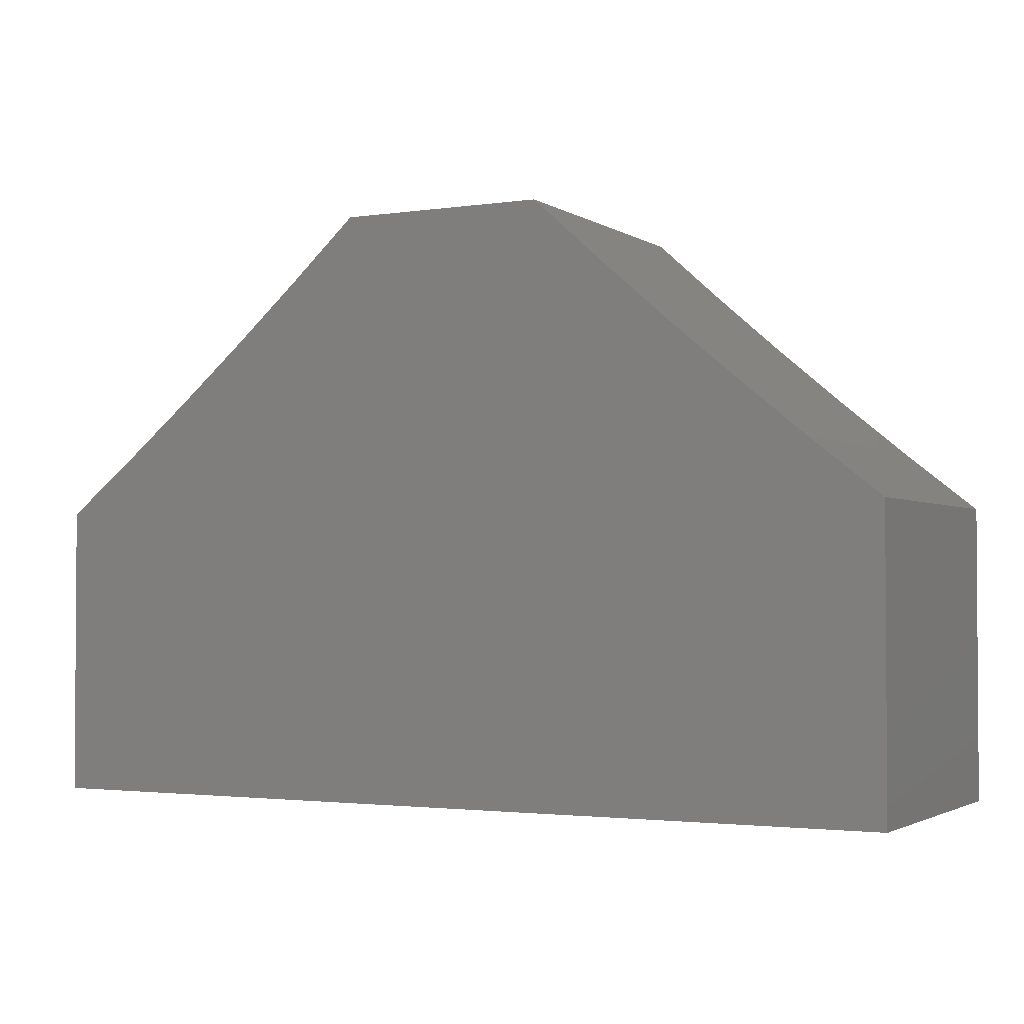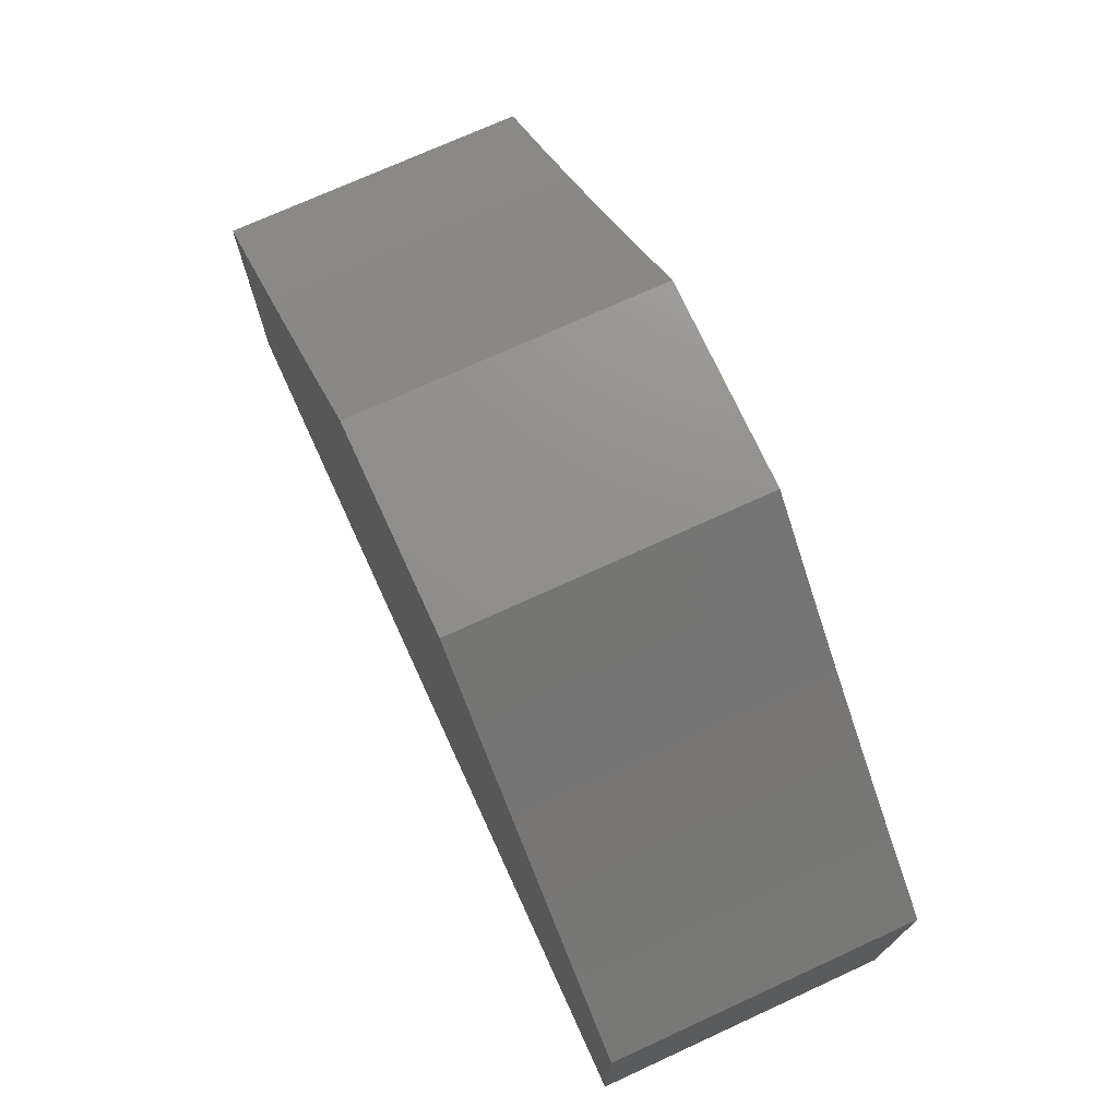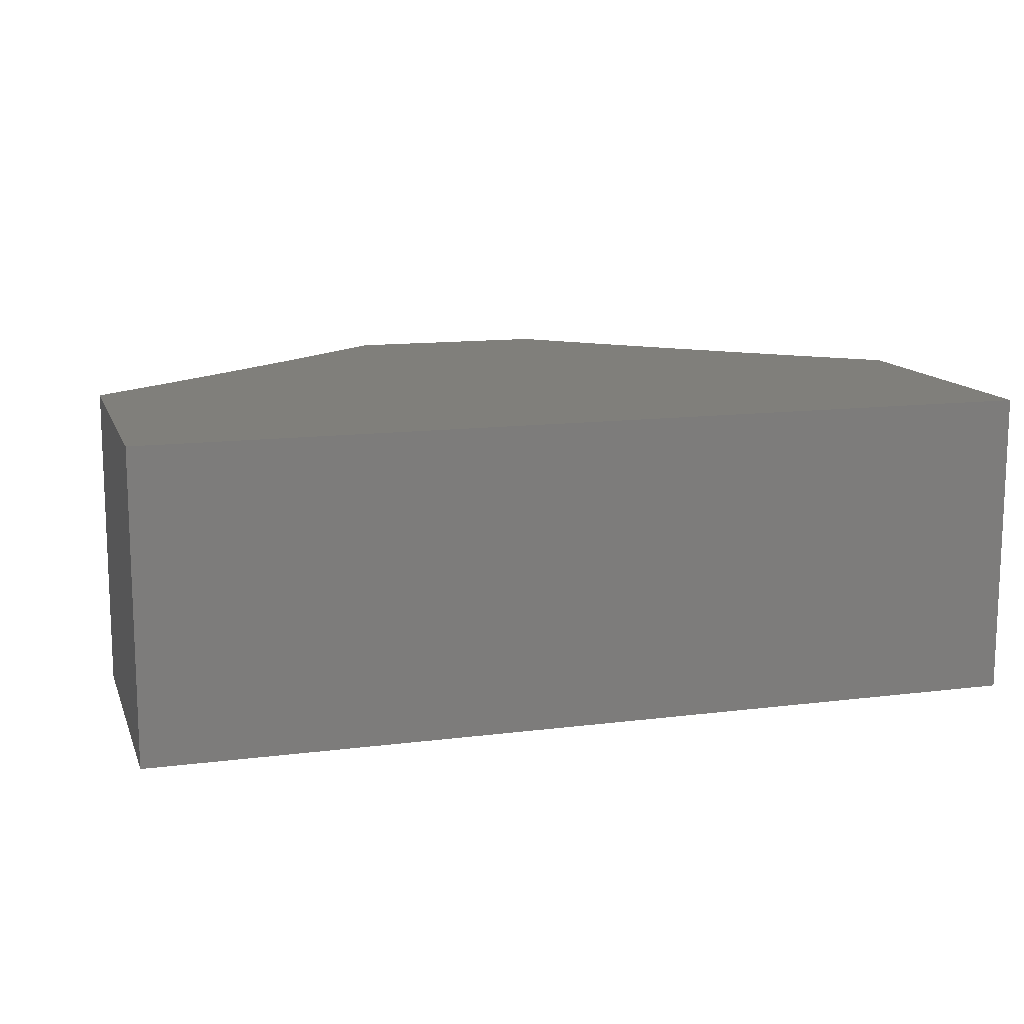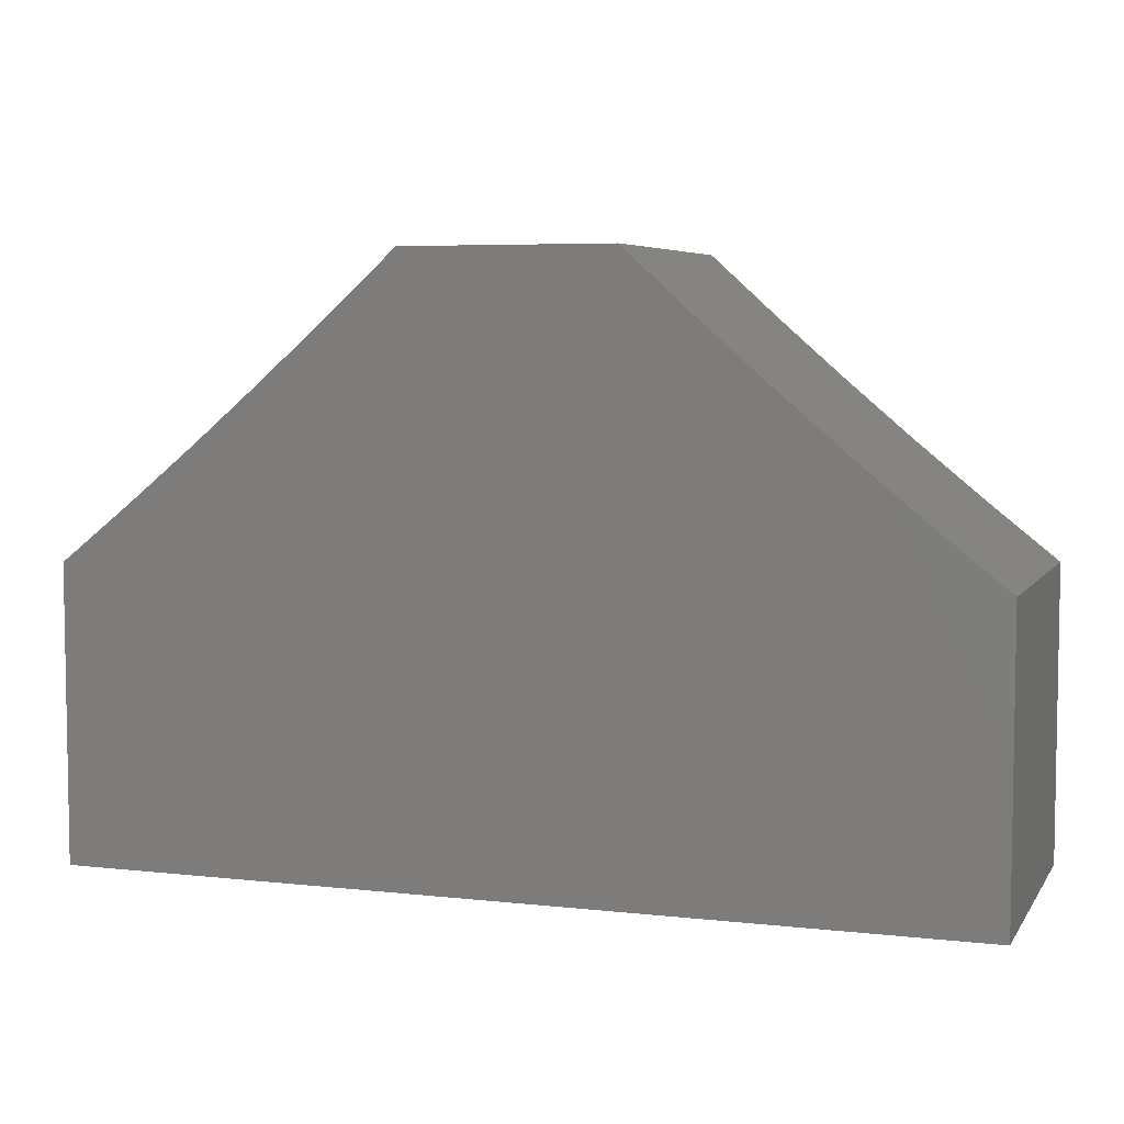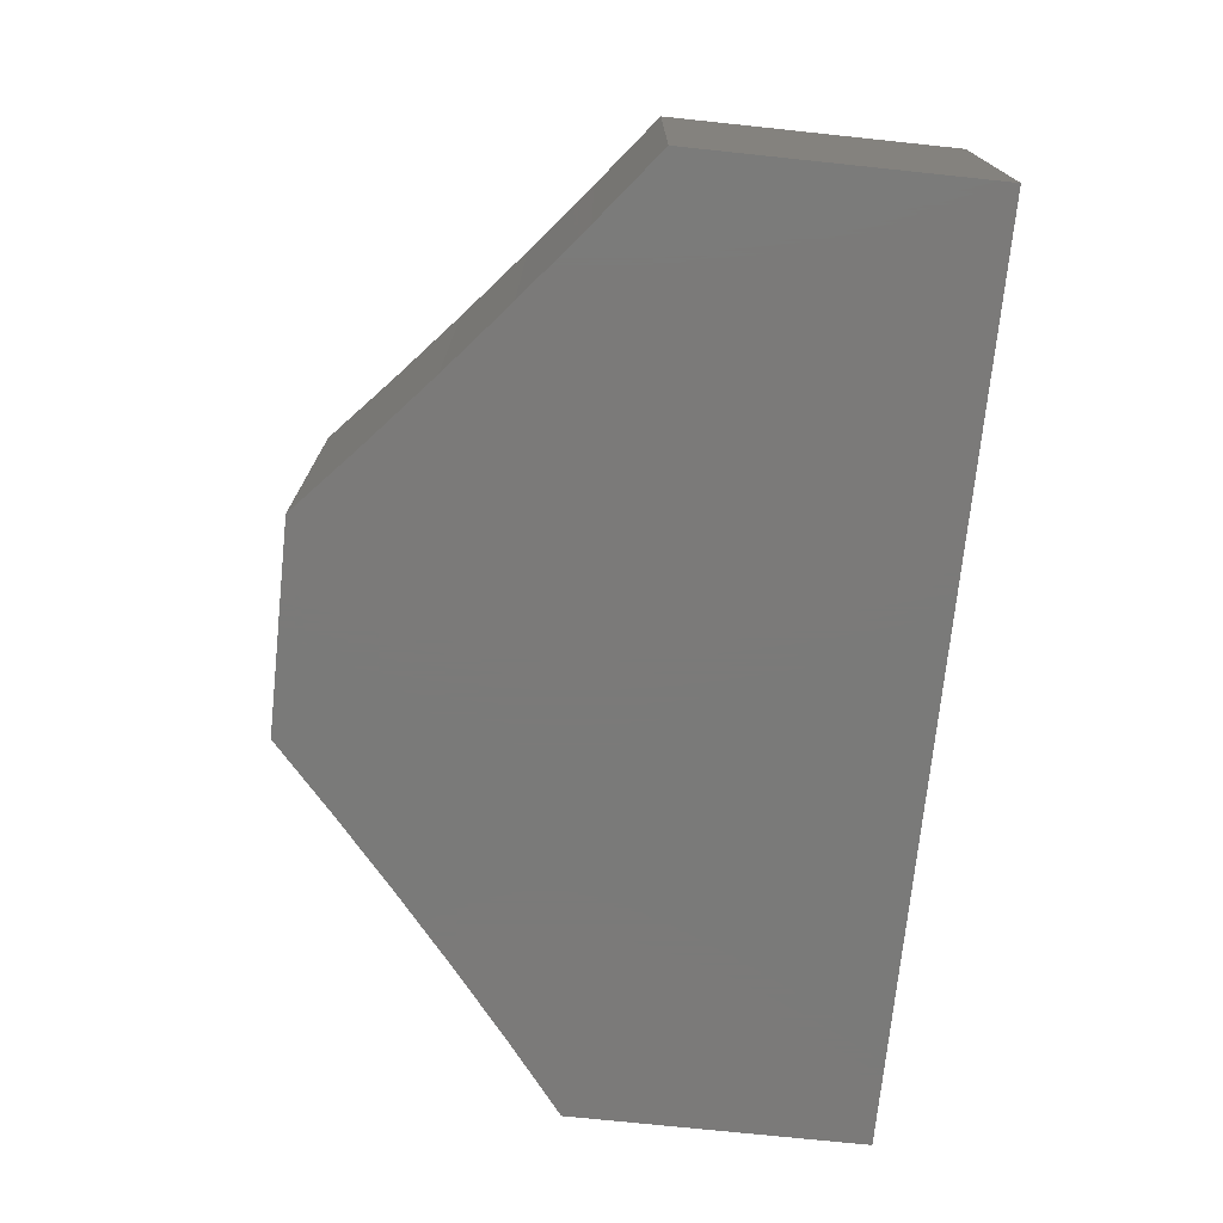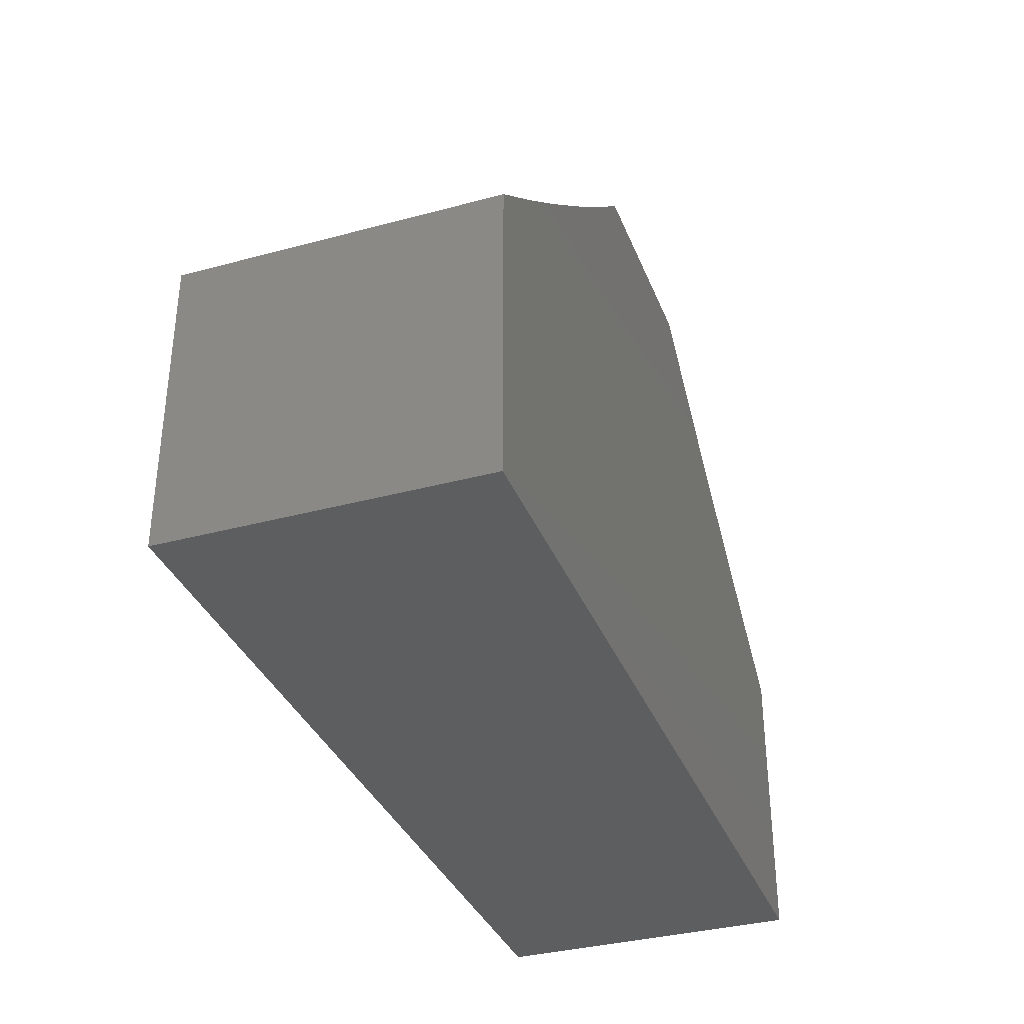
<metadata>
{"format":"stl","ext":"stl","renderer":"f3d","projection":"perspective","resolution":1024,"background":"white","views":[{"elev":-2.2,"azim":27.4,"up":"+Z"},{"elev":72.8,"azim":65.4,"up":"+Z"},{"elev":12.9,"azim":163.7,"up":"+Y"},{"elev":5.7,"azim":-161.1,"up":"+Z"},{"elev":-73.4,"azim":84.0,"up":"+Y"},{"elev":-35.0,"azim":109.8,"up":"+Z"}]}
</metadata>
<code>
# stl→obj: 56 verts, 80 faces
v 0.9233 -0.01587 -0.7131
v -1.021 -0.6667 -0.7131
v -1.021 -0.01587 -0.7131
v 0.9233 -0.6667 -0.7131
v -1.021 -0.6667 -0.07743
v -1.021 -0.01587 -0.07743
v 0.9233 -0.01587 -0.07743
v 0.9233 -0.6667 -0.07743
v -1.021 0 -0.7131
v 0.9233 0 -0.7131
v -0.8673 -0.6667 0.04477
v -0.7156 -0.6667 0.1695
v 0.1755 -0.6667 0.5582
v -0.2732 -0.6667 0.5582
v -0.4185 -0.6667 0.4262
v 0.3208 -0.6667 0.4262
v -0.566 -0.6667 0.2966
v 0.4683 -0.6667 0.2966
v 0.6179 -0.6667 0.1695
v 0.7696 -0.6667 0.04477
v -0.4185 -0.01587 0.4262
v -0.2732 -0.01587 0.5582
v -0.566 -0.01587 0.2966
v -0.7156 -0.01587 0.1695
v -0.8673 -0.01587 0.04477
v -1.021 0 -0.07743
v 0.7696 -0.01587 0.04477
v 0.6179 -0.01587 0.1695
v 0.4683 -0.01587 0.2966
v 0.3208 -0.01587 0.4262
v 0.1755 -0.01587 0.5582
v 0.9233 0 -0.07743
v -0.8673 -4.51e-17 0.04477
v -1.021 -4.51e-17 -0.7131
v -1.021 -4.51e-17 -0.07743
v -0.7156 -4.51e-17 0.1695
v 0.9233 -4.51e-17 -0.7131
v 0.1755 -4.51e-17 0.5582
v -0.4185 -4.51e-17 0.4262
v -0.2732 -4.51e-17 0.5582
v 0.3208 -4.51e-17 0.4262
v -0.566 -4.51e-17 0.2966
v 0.4683 -4.51e-17 0.2966
v 0.6179 -4.51e-17 0.1695
v 0.7696 -4.51e-17 0.04477
v 0.9233 -4.51e-17 -0.07743
v -0.2732 0 0.5582
v -0.4185 0 0.4262
v -0.566 0 0.2966
v -0.7156 0 0.1695
v -0.8673 0 0.04477
v 0.7696 0 0.04477
v 0.6179 0 0.1695
v 0.4683 0 0.2966
v 0.3208 0 0.4262
v 0.1755 0 0.5582
f 1 2 3
f 1 4 2
f 3 5 6
f 3 2 5
f 7 4 1
f 7 8 4
f 1 3 9
f 1 9 10
f 11 5 2
f 12 11 2
f 4 12 2
f 13 14 15
f 16 15 17
f 16 13 15
f 18 17 12
f 18 16 17
f 19 12 4
f 19 18 12
f 20 19 4
f 8 20 4
f 21 14 22
f 21 15 14
f 23 17 15
f 23 15 21
f 24 12 17
f 24 17 23
f 25 11 12
f 25 12 24
f 6 5 11
f 6 11 25
f 3 6 26
f 3 26 9
f 27 8 7
f 27 20 8
f 28 19 20
f 28 20 27
f 29 18 19
f 29 19 28
f 30 16 18
f 30 18 29
f 31 13 16
f 31 16 30
f 7 1 10
f 7 10 32
f 33 34 35
f 36 34 33
f 37 34 36
f 38 39 40
f 41 42 39
f 41 39 38
f 43 36 42
f 43 42 41
f 44 37 36
f 44 36 43
f 45 37 44
f 46 37 45
f 22 13 31
f 22 14 13
f 21 22 47
f 21 47 48
f 23 48 49
f 23 21 48
f 24 49 50
f 24 23 49
f 25 50 51
f 25 24 50
f 6 51 26
f 6 25 51
f 27 7 32
f 27 32 52
f 28 52 53
f 28 27 52
f 29 53 54
f 29 28 53
f 30 54 55
f 30 29 54
f 31 55 56
f 31 30 55
f 22 31 56
f 22 56 47

</code>
